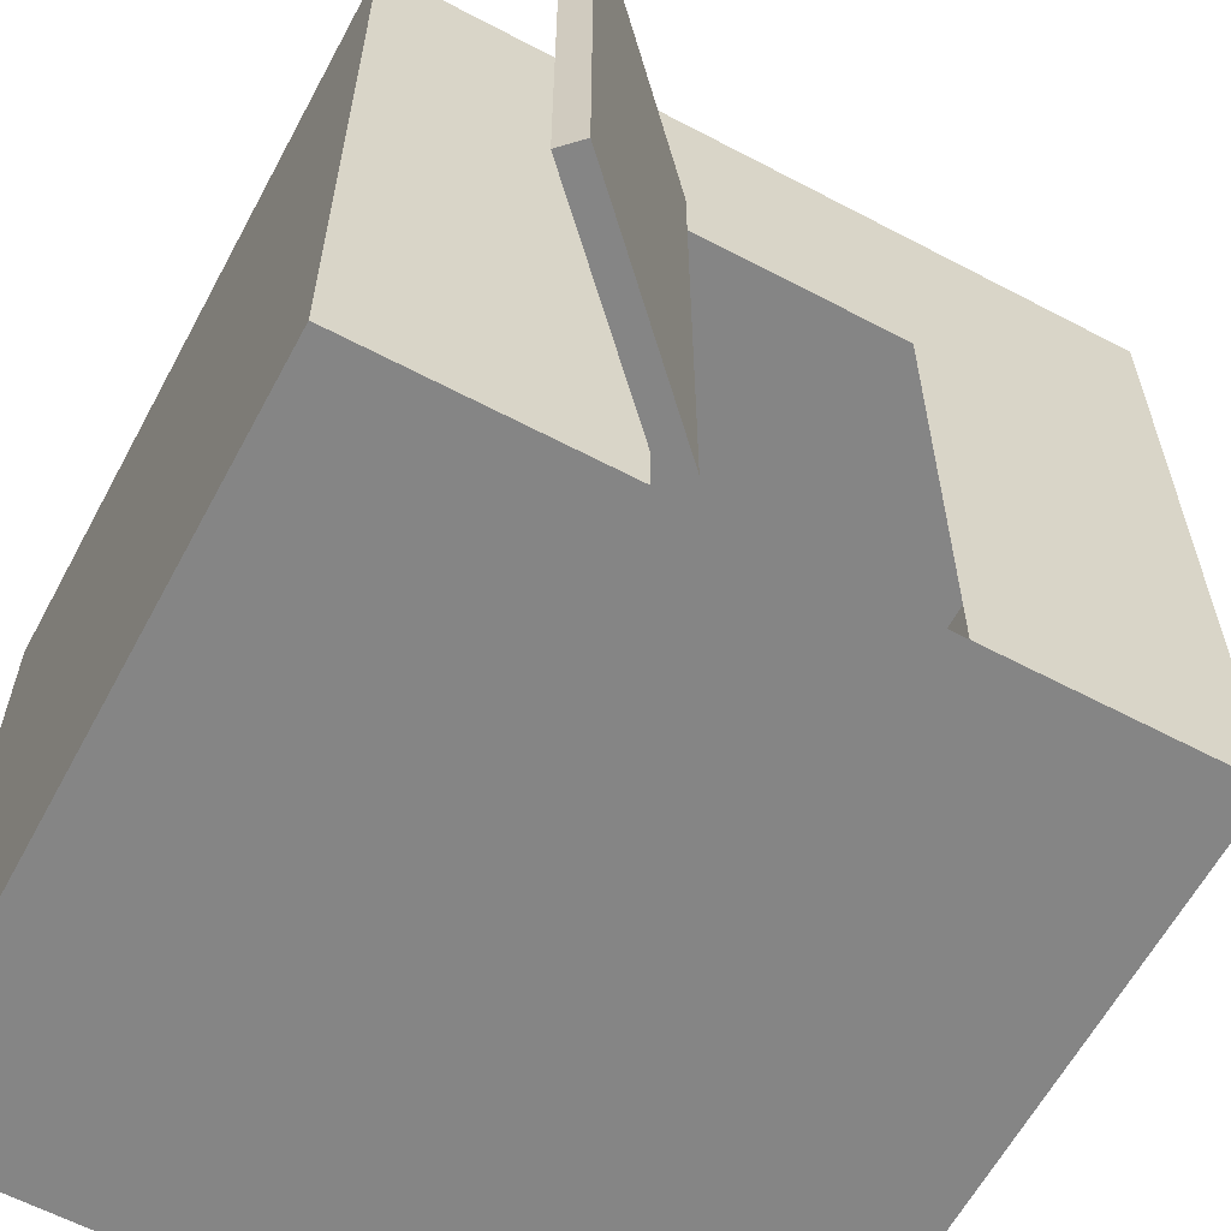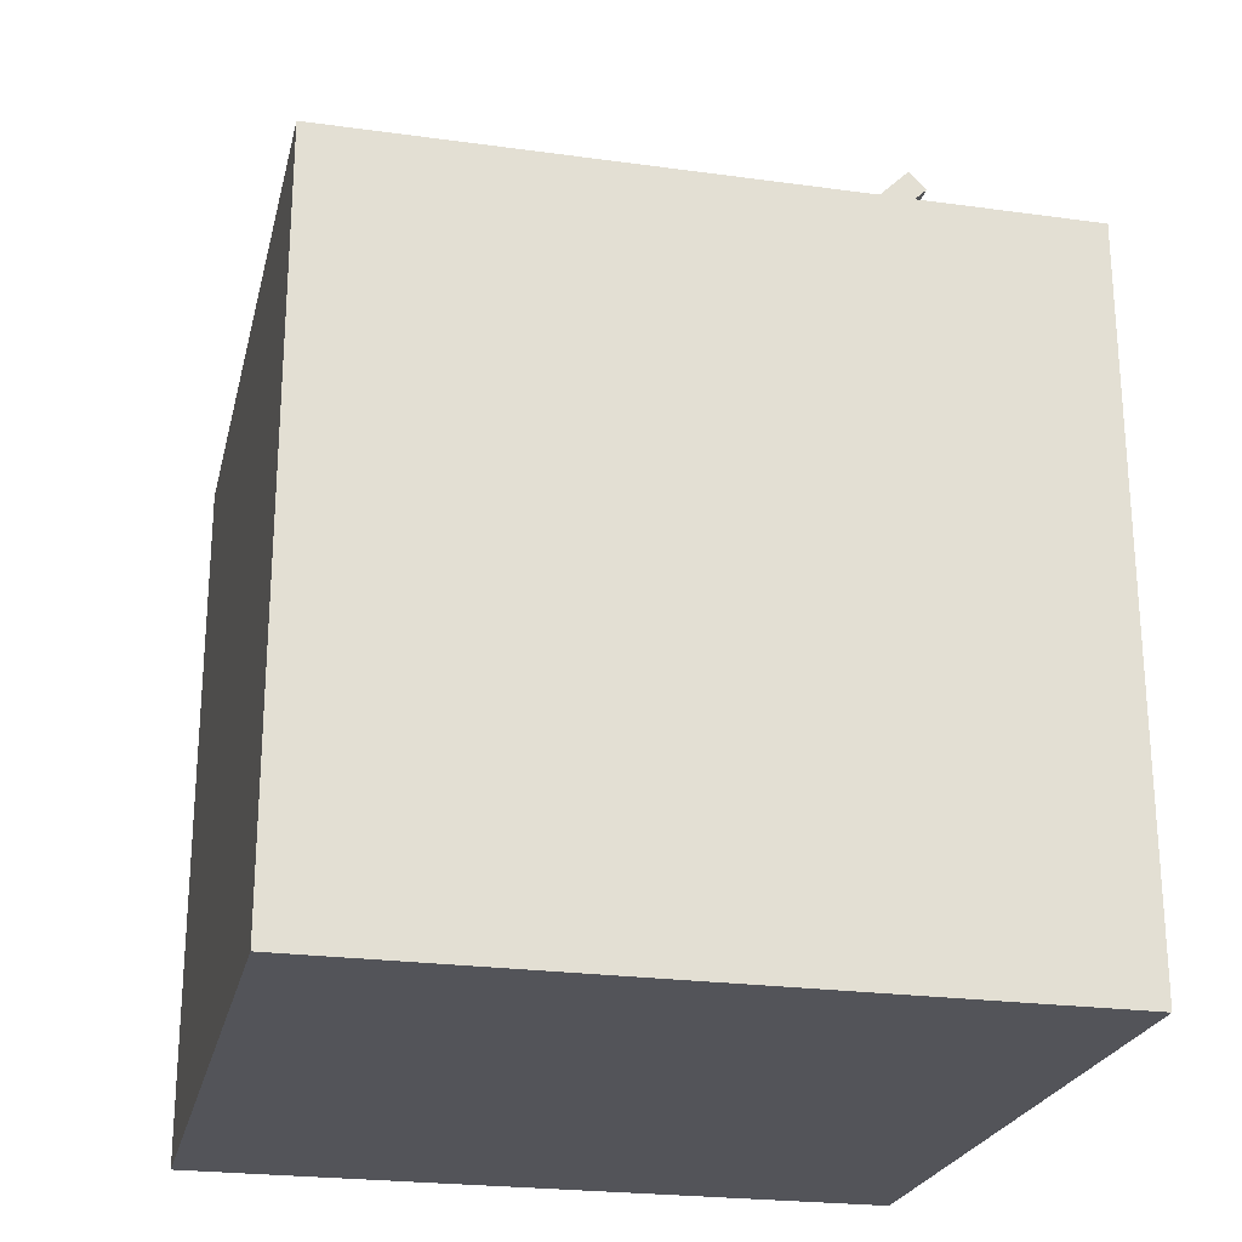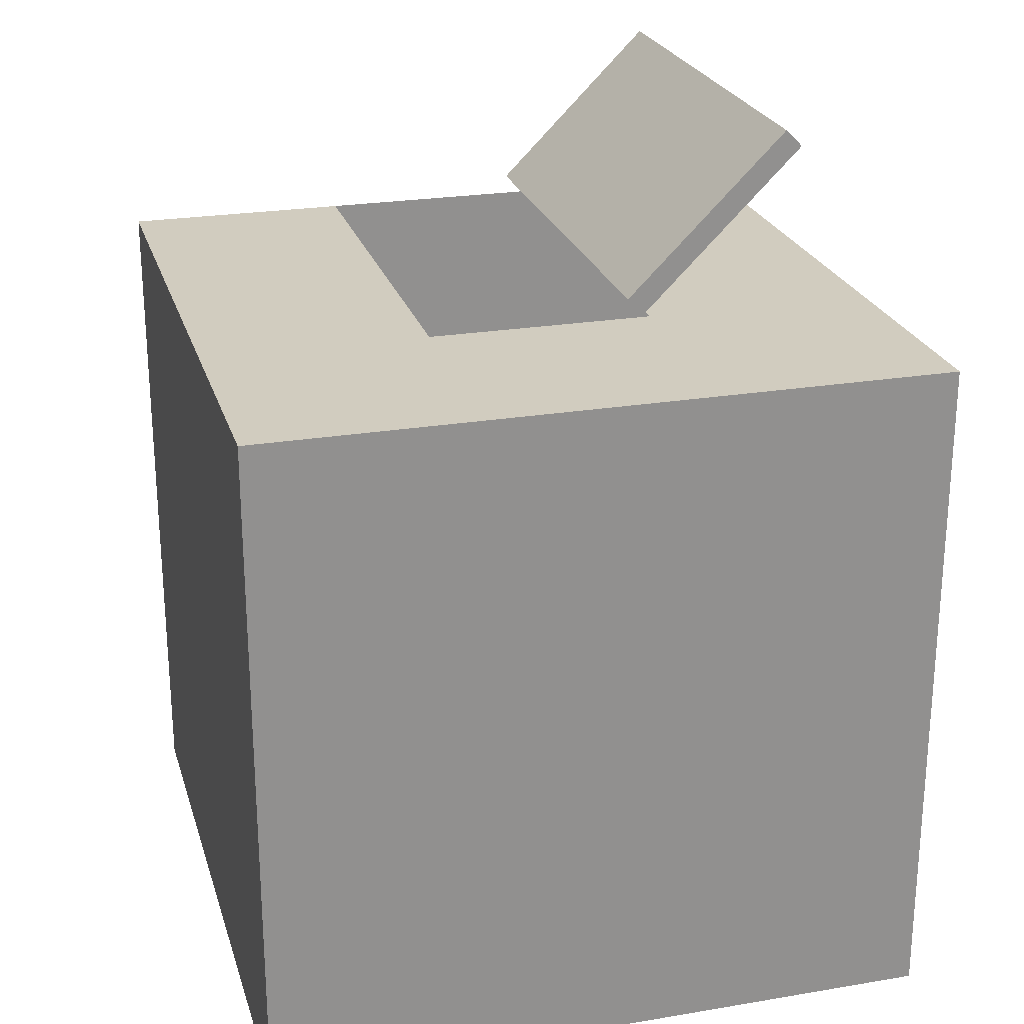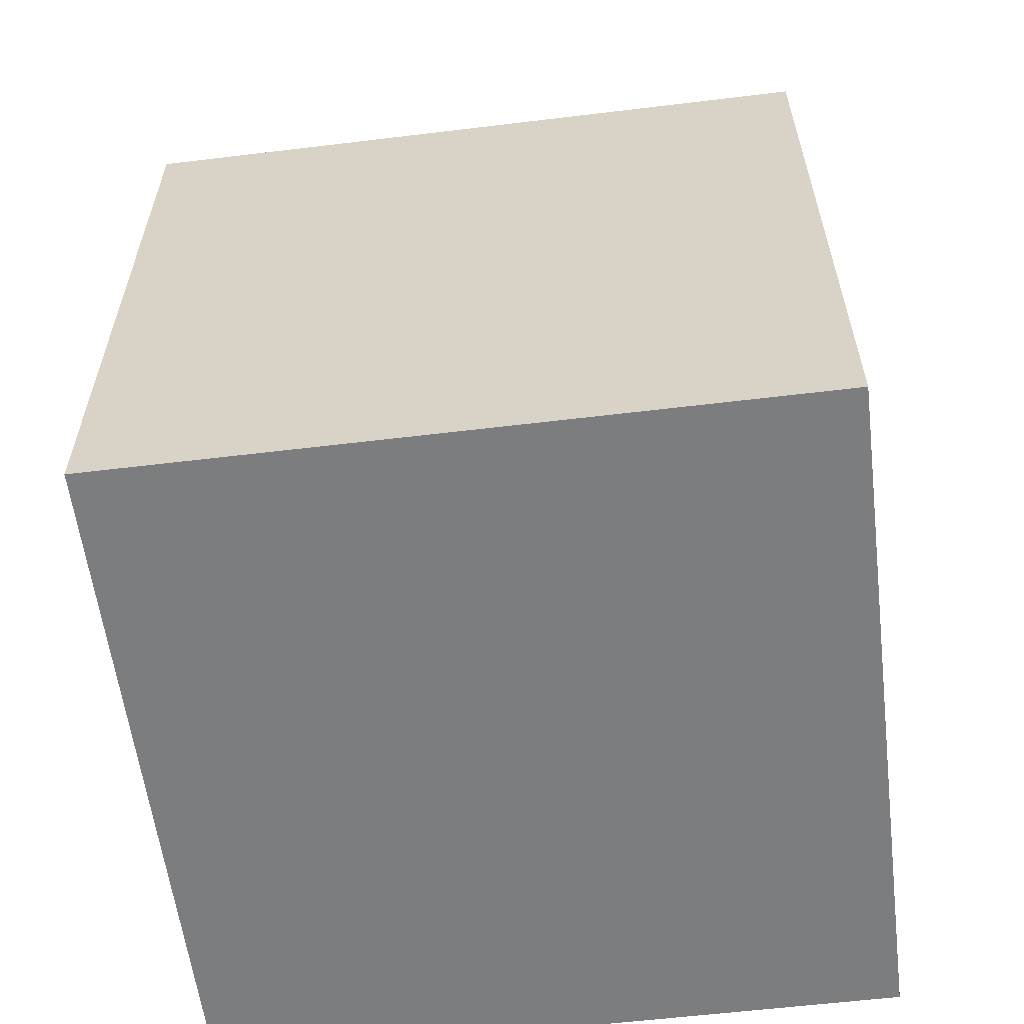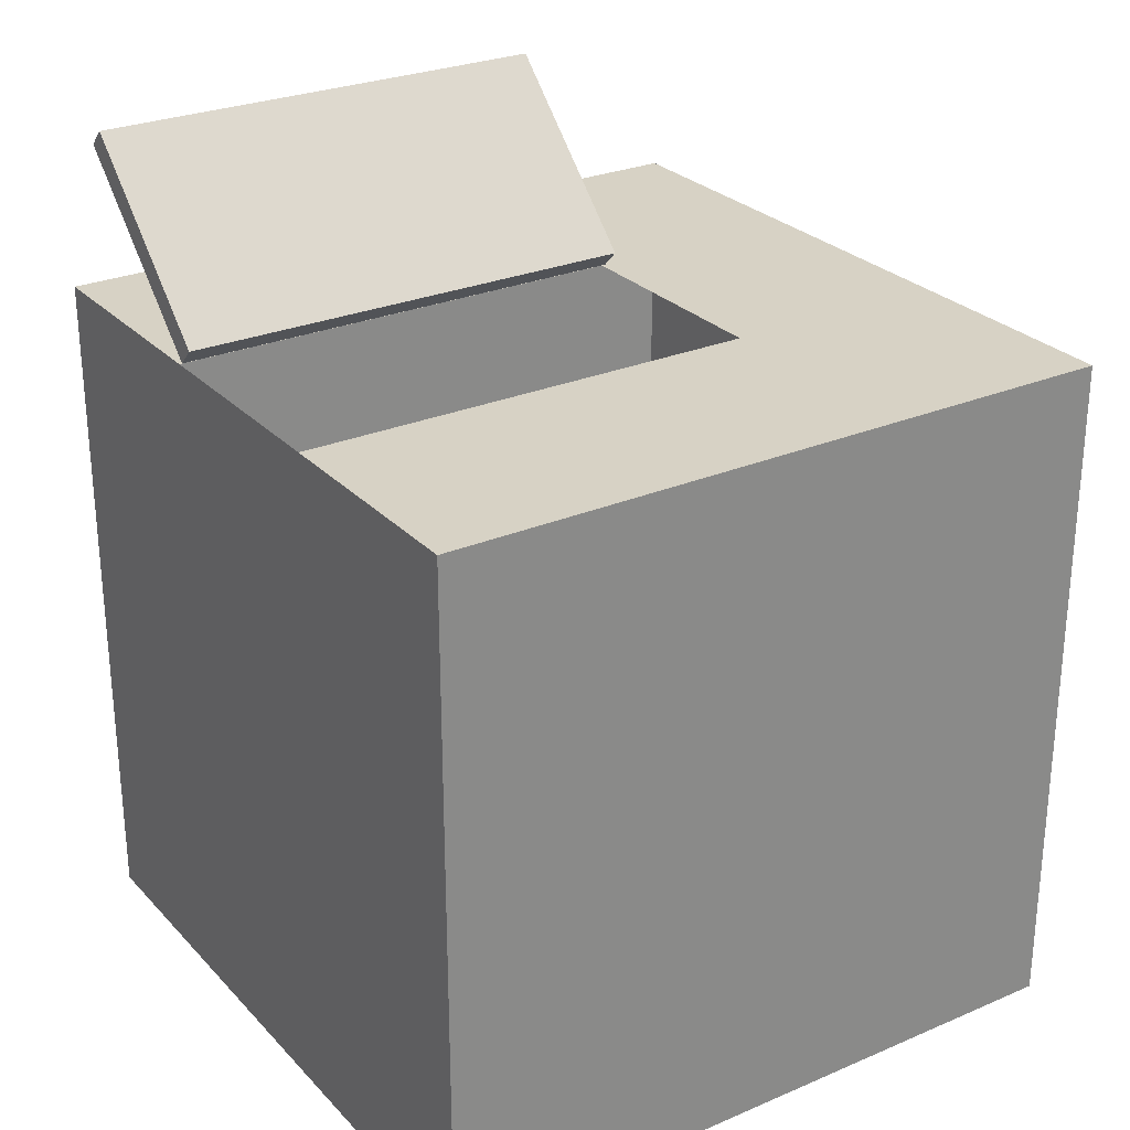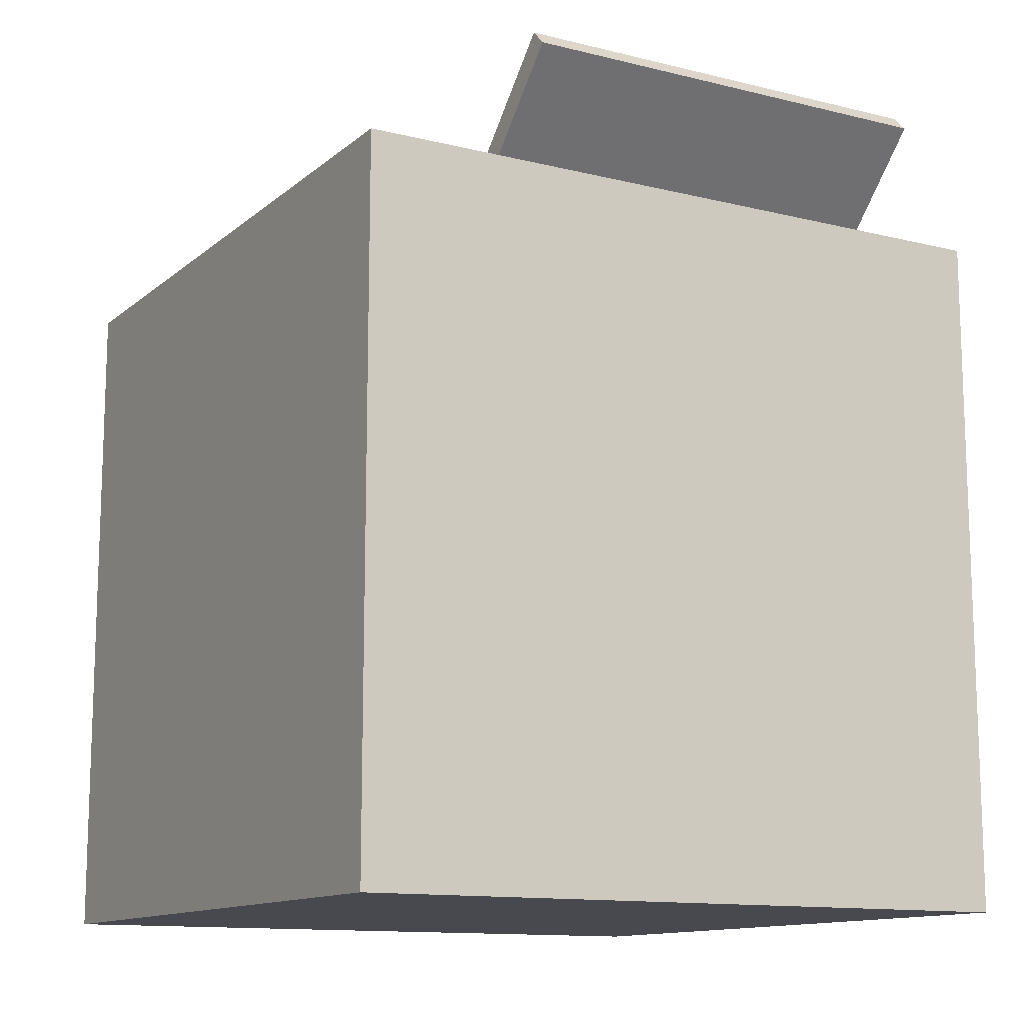
<metadata>
{"format":"obj","ext":"obj","renderer":"f3d","projection":"perspective","resolution":1024,"background":"white","views":[{"elev":-61.7,"azim":-28.2,"up":"+Y"},{"elev":-23.9,"azim":167.1,"up":"+Z"},{"elev":24.2,"azim":164.5,"up":"+Z"},{"elev":-59.0,"azim":97.1,"up":"+Z"},{"elev":27.2,"azim":56.7,"up":"+Z"},{"elev":-12.6,"azim":-119.7,"up":"+Z"}]}
</metadata>
<code>
o hut_3_Cube.030
v -1.511 0.5468 1.511
v -1.511 3.568 1.511
v -1.511 0.5468 -1.511
v -1.511 3.568 -1.511
v 1.511 0.5468 1.511
v 1.511 3.568 1.511
v 1.511 0.5468 -1.511
v 1.511 3.568 -1.511
v 0.5131 0.5468 -1.511
v 0.5131 3.568 -1.511
v 0.5131 0.5468 1.511
v 0.5131 3.568 1.511
v -0.4894 0.5468 -1.511
v -0.4894 3.568 1.511
v -0.4894 3.568 -1.511
v -0.4894 0.5468 1.511
v -1.511 1.573 1.511
v -1.511 1.573 -1.511
v 1.511 1.573 -1.511
v 1.511 1.573 1.511
v 0.5131 1.573 1.511
v 0.5131 1.573 -1.511
v -0.4894 1.573 -1.511
v -0.4894 1.573 1.511
v -1.511 2.571 1.511
v -1.511 2.571 -1.511
v 1.511 2.571 -1.511
v 1.511 2.571 1.511
v 0.5131 2.571 1.511
v 0.5131 2.571 -1.511
v -0.4894 2.571 -1.511
v -0.4894 2.571 1.511
v -1.511 0.5468 -0.5036
v -1.511 3.568 -0.5036
v 1.511 0.5468 -0.5036
v 1.511 3.568 -0.5036
v 0.5131 3.568 -0.5036
v 0.5131 0.5468 -0.5036
v -0.4894 0.5468 -0.5036
v -0.4894 3.568 -0.5036
v 1.511 1.573 -0.5036
v -1.511 1.573 -0.5036
v 1.511 2.571 -0.5036
v -1.511 2.571 -0.5036
v -1.511 0.5468 0.5226
v 1.511 3.568 0.5226
v 0.5131 3.568 0.5226
v 0.5131 0.5468 0.5226
v -0.4894 0.5468 0.5226
v -0.4894 3.568 0.5226
v 1.511 1.573 0.5226
v 1.511 2.571 0.5226
v -1.511 3.568 0.5226
v 1.511 0.5468 0.5226
v -1.511 1.573 0.5226
v -1.511 2.571 0.5226
v -0.4894 0.5468 1.511
v 0.5131 0.5468 1.511
v 0.5131 1.573 1.511
v -0.4894 1.573 1.511
v 0.5131 2.571 1.511
v -0.4894 2.571 1.511
v -0.4894 0.5468 1.511
v 0.5131 0.5468 1.511
v 0.5131 1.573 1.511
v -0.4894 1.573 1.511
v 0.5131 2.571 1.511
v -0.4894 2.571 1.511
v -0.4894 0.5468 1.511
v 0.5131 0.5468 1.511
v 0.5131 1.573 1.511
v -0.4894 1.573 1.511
v 0.5131 2.571 1.511
v -0.4894 2.571 1.511
v -1.172 0.5468 2.232
v -0.4627 0.5468 1.523
v -0.4627 1.573 1.523
v -1.172 1.573 2.232
v -0.4627 2.571 1.523
v -1.172 2.571 2.232
v -1.096 0.5468 2.308
v -0.3874 0.5468 1.599
v -0.3874 1.573 1.599
v -1.096 1.573 2.308
v -0.3874 2.571 1.599
v -1.096 2.571 2.308
f 44 34 4 26
f 30 10 8 27
f 52 46 6 28
f 32 14 2 25
f 48 54 5 11
f 50 53 2 14
f 46 47 12 6
f 49 48 11 16
f 28 6 12 29
f 31 15 10 30
f 26 4 15 31
f 45 49 16 1
f 47 50 14 12
f 29 12 14 32
f 24 16 57 60
f 3 18 23 13
f 13 23 22 9
f 5 20 21 11
f 16 24 17 1
f 54 51 20 5
f 9 22 19 7
f 33 42 18 3
f 11 21 59 58
f 18 26 31 23
f 23 31 30 22
f 20 28 29 21
f 24 32 25 17
f 51 52 28 20
f 22 30 27 19
f 42 44 26 18
f 55 56 44 42
f 19 27 43 41
f 45 55 42 33
f 7 19 41 35
f 10 15 40 37
f 3 13 39 33
f 13 9 38 39
f 8 10 37 36
f 15 4 34 40
f 9 7 35 38
f 27 8 36 43
f 56 53 34 44
f 25 2 53 56
f 1 17 55 45
f 17 25 56 55
f 41 43 52 51
f 35 41 51 54
f 37 40 50 47
f 33 39 49 45
f 39 38 48 49
f 36 37 47 46
f 40 34 53 50
f 38 35 54 48
f 43 36 46 52
f 16 11 58 57
f 21 29 61 59
f 29 32 62 61
f 32 24 60 62
f 64 65 71 70
f 67 68 74 73
f 68 66 72 74
f 66 63 69 72
f 63 64 70 69
f 65 67 73 71
f 77 78 80 79
f 76 75 78 77
f 83 85 86 84
f 82 83 84 81
f 77 79 85 83
f 76 77 83 82
f 79 80 86 85
f 80 78 84 86
f 78 75 81 84
f 75 76 82 81

</code>
